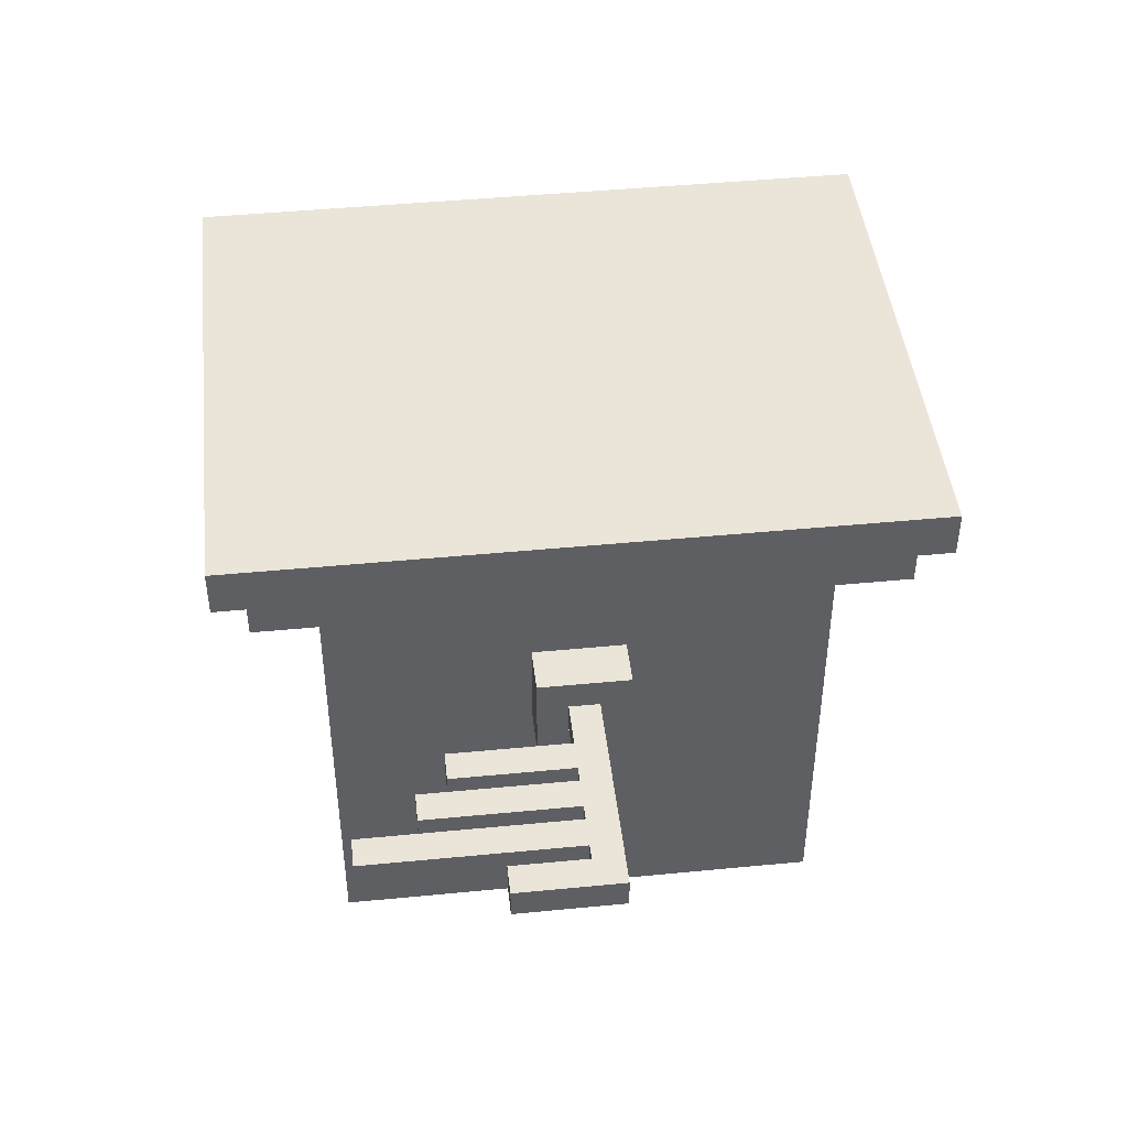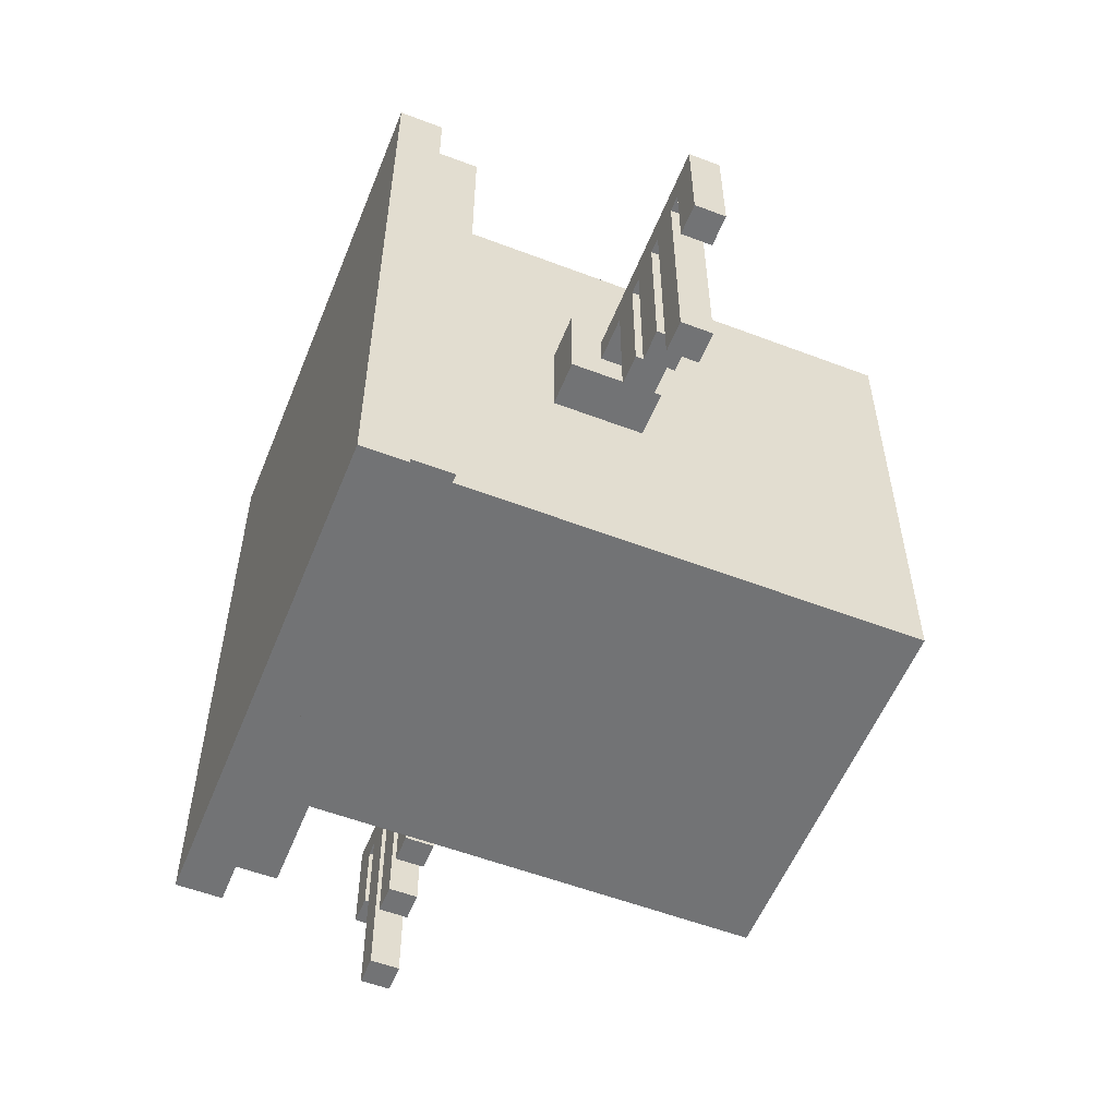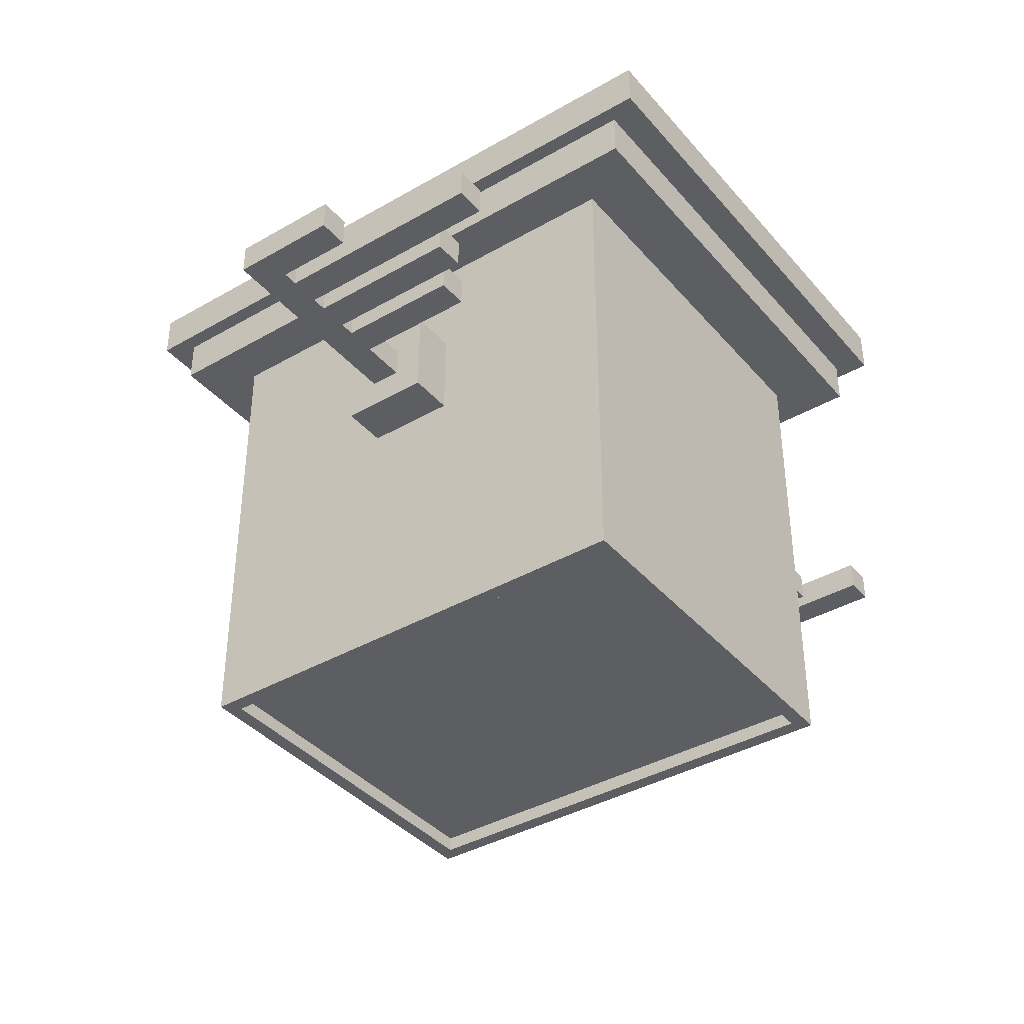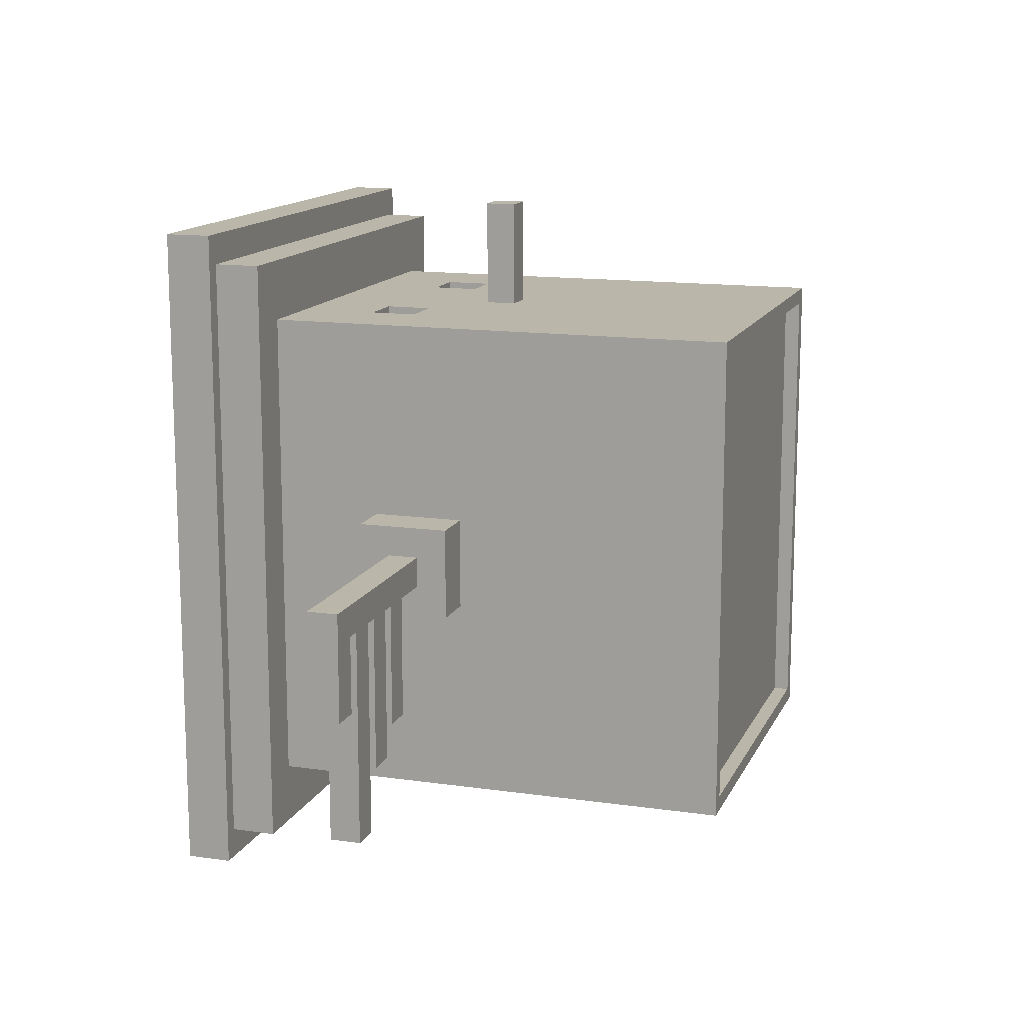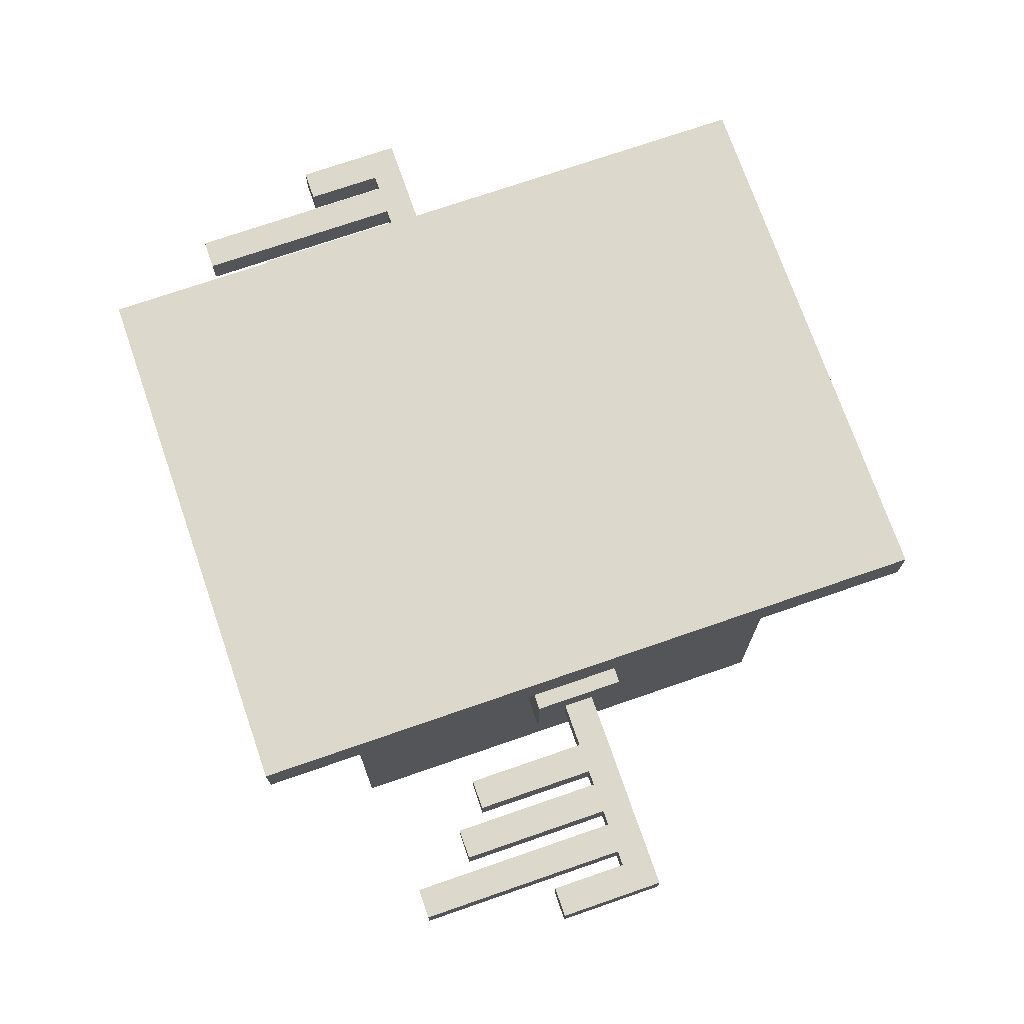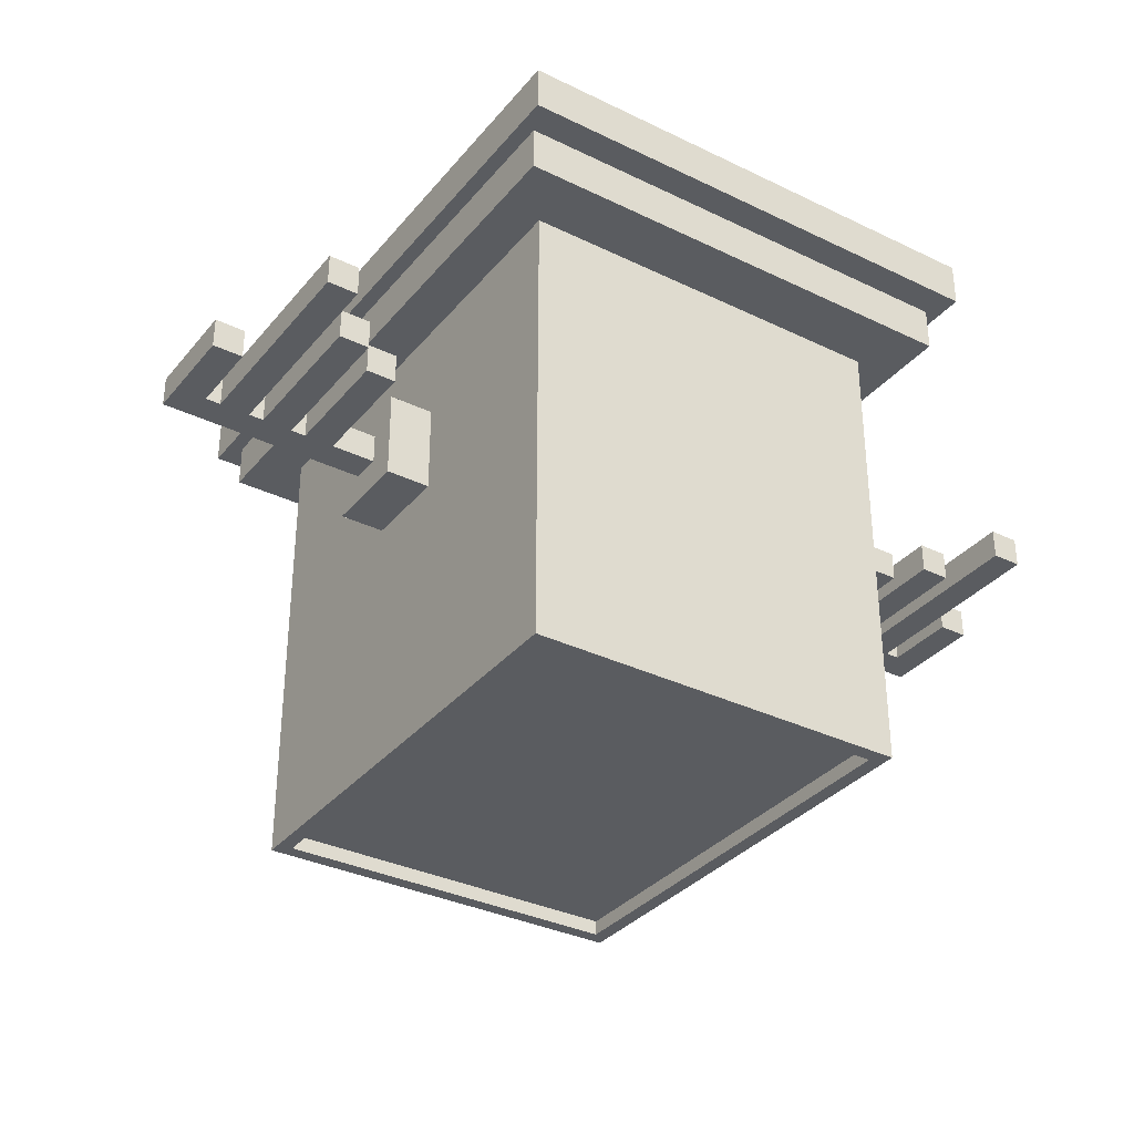
<metadata>
{"format":"obj","ext":"obj","renderer":"f3d","projection":"perspective","resolution":1024,"background":"white","views":[{"elev":45.1,"azim":-96.4,"up":"+Y"},{"elev":-55.9,"azim":-111.8,"up":"+Z"},{"elev":-38.8,"azim":125.9,"up":"+Y"},{"elev":13.8,"azim":-72.2,"up":"+Z"},{"elev":72.7,"azim":-109.1,"up":"+Y"},{"elev":-33.8,"azim":146.6,"up":"+Y"}]}
</metadata>
<code>
v -30 36 1
v -30 36 -6
v -30 38 1
v -30 38 -6
v -27 36 -1
v -27 36 -15
v -27 38 -1
v -27 38 -15
v -24 36 -1
v -24 36 -11
v -24 38 -1
v -24 38 -11
v -21 36 -1
v -21 36 -9
v -21 38 -1
v -21 38 -9
v -17 50 22
v -17 50 -22
v -17 53 22
v -17 53 -22
v -16 34 3
v -16 34 -3
v -16 36 1
v -16 36 -1
v -16 38 1
v -16 38 -1
v -16 40 3
v -16 40 -3
v -16 47 20
v -16 47 -20
v -16 50 20
v -16 50 -20
v -13 16 16
v -13 16 -16
v -13 34 3
v -13 34 -3
v -13 40 3
v -13 40 -3
v -13 47 16
v -13 47 -16
v -5 39 16
v -5 39 15
v -5 42 16
v -5 42 15
v -1 34 23
v -1 34 16
v -1 36 23
v -1 36 16
v 8 39 16
v 8 39 15
v 8 42 16
v 8 42 15
v 12 16 15
v 12 16 -15
v 12 17 15
v 12 17 -15
v 19 36 -1
v 19 36 -9
v 19 38 -1
v 19 38 -9
v 22 36 -1
v 22 36 -11
v 22 38 -1
v 22 38 -11
v 25 36 -1
v 25 36 -15
v 25 38 -1
v 25 38 -15
v 28 36 -1
v 28 36 -6
v 28 38 -1
v 28 38 -6
v -28 36 -1
v -28 36 -6
v -28 38 -1
v -28 38 -6
v -25 36 -1
v -25 36 -15
v -25 38 -1
v -25 38 -15
v -22 36 -1
v -22 36 -11
v -22 38 -1
v -22 38 -11
v -19 36 -1
v -19 36 -9
v -19 38 -1
v -19 38 -9
v -12 16 15
v -12 16 -15
v -12 17 15
v -12 17 -15
v -8 39 16
v -8 39 15
v -8 42 16
v -8 42 15
v 1 34 23
v 1 34 16
v 1 36 23
v 1 36 16
v 5 39 16
v 5 39 15
v 5 42 16
v 5 42 15
v 13 16 16
v 13 16 -16
v 13 34 3
v 13 34 -3
v 13 40 3
v 13 40 -3
v 13 47 16
v 13 47 -16
v 16 34 3
v 16 34 -3
v 16 36 1
v 16 36 -1
v 16 38 1
v 16 38 -1
v 16 40 3
v 16 40 -3
v 16 47 20
v 16 47 -20
v 16 50 20
v 16 50 -20
v 17 50 22
v 17 50 -22
v 17 53 22
v 17 53 -22
v 21 36 -1
v 21 36 -9
v 21 38 -1
v 21 38 -9
v 24 36 -1
v 24 36 -11
v 24 38 -1
v 24 38 -11
v 27 36 -1
v 27 36 -15
v 27 38 -1
v 27 38 -15
v 30 36 1
v 30 36 -6
v 30 38 1
v 30 38 -6
v -1 34 23
v -1 36 23
v 1 34 23
v 1 36 23
v -17 50 22
v -17 53 22
v 17 50 22
v 17 53 22
v -16 47 20
v -16 50 20
v 16 47 20
v 16 50 20
v -13 16 16
v -13 47 16
v -8 39 16
v -8 42 16
v -5 39 16
v -5 42 16
v -1 34 16
v -1 36 16
v 1 34 16
v 1 36 16
v 5 39 16
v 5 42 16
v 8 39 16
v 8 42 16
v 13 16 16
v 13 47 16
v -8 39 15
v -8 42 15
v -5 39 15
v -5 42 15
v 5 39 15
v 5 42 15
v 8 39 15
v 8 42 15
v -16 34 3
v -16 40 3
v -13 34 3
v -13 40 3
v 13 34 3
v 13 40 3
v 16 34 3
v 16 40 3
v -30 36 1
v -30 38 1
v -16 36 1
v -16 38 1
v 16 36 1
v 16 38 1
v 30 36 1
v 30 38 1
v -12 16 -15
v -12 17 -15
v 12 16 -15
v 12 17 -15
v -12 16 15
v -12 17 15
v 12 16 15
v 12 17 15
v -28 36 -1
v -28 38 -1
v -27 36 -1
v -27 38 -1
v -25 36 -1
v -25 38 -1
v -24 36 -1
v -24 38 -1
v -22 36 -1
v -22 38 -1
v -21 36 -1
v -21 38 -1
v -19 36 -1
v -19 38 -1
v -16 36 -1
v -16 38 -1
v 16 36 -1
v 16 38 -1
v 19 36 -1
v 19 38 -1
v 21 36 -1
v 21 38 -1
v 22 36 -1
v 22 38 -1
v 24 36 -1
v 24 38 -1
v 25 36 -1
v 25 38 -1
v 27 36 -1
v 27 38 -1
v 28 36 -1
v 28 38 -1
v -16 34 -3
v -16 40 -3
v -13 34 -3
v -13 40 -3
v 13 34 -3
v 13 40 -3
v 16 34 -3
v 16 40 -3
v -30 36 -6
v -30 38 -6
v -28 36 -6
v -28 38 -6
v 28 36 -6
v 28 38 -6
v 30 36 -6
v 30 38 -6
v -21 36 -9
v -21 38 -9
v -19 36 -9
v -19 38 -9
v 19 36 -9
v 19 38 -9
v 21 36 -9
v 21 38 -9
v -24 36 -11
v -24 38 -11
v -22 36 -11
v -22 38 -11
v 22 36 -11
v 22 38 -11
v 24 36 -11
v 24 38 -11
v -27 36 -15
v -27 38 -15
v -25 36 -15
v -25 38 -15
v 25 36 -15
v 25 38 -15
v 27 36 -15
v 27 38 -15
v -13 16 -16
v -13 47 -16
v 13 16 -16
v 13 47 -16
v -16 47 -20
v -16 50 -20
v 16 47 -20
v 16 50 -20
v -17 50 -22
v -17 53 -22
v 17 50 -22
v 17 53 -22
v -13 16 16
v 13 16 16
v -12 16 15
v 12 16 15
v -12 16 -15
v 12 16 -15
v -13 16 -16
v 13 16 -16
v -12 17 15
v 12 17 15
v -12 17 -15
v 12 17 -15
v -1 34 23
v 1 34 23
v -1 34 16
v 1 34 16
v -16 34 3
v -13 34 3
v 13 34 3
v 16 34 3
v -16 34 -3
v -13 34 -3
v 13 34 -3
v 16 34 -3
v -30 36 1
v -16 36 1
v 16 36 1
v 30 36 1
v -28 36 -1
v -27 36 -1
v -25 36 -1
v -24 36 -1
v -22 36 -1
v -21 36 -1
v -19 36 -1
v -16 36 -1
v 16 36 -1
v 19 36 -1
v 21 36 -1
v 22 36 -1
v 24 36 -1
v 25 36 -1
v 27 36 -1
v 28 36 -1
v -30 36 -6
v -28 36 -6
v 28 36 -6
v 30 36 -6
v -21 36 -9
v -19 36 -9
v 19 36 -9
v 21 36 -9
v -24 36 -11
v -22 36 -11
v 22 36 -11
v 24 36 -11
v -27 36 -15
v -25 36 -15
v 25 36 -15
v 27 36 -15
v -8 42 16
v -5 42 16
v 5 42 16
v 8 42 16
v -8 42 15
v -5 42 15
v 5 42 15
v 8 42 15
v -16 47 20
v 16 47 20
v -13 47 16
v 13 47 16
v -13 47 -16
v 13 47 -16
v -16 47 -20
v 16 47 -20
v -17 50 22
v 17 50 22
v -16 50 21
v 16 50 21
v -16 50 20
v 16 50 20
v -16 50 -20
v 16 50 -20
v -16 50 -21
v 16 50 -21
v -17 50 -22
v 17 50 -22
v -1 36 23
v 1 36 23
v -1 36 16
v 1 36 16
v -30 38 1
v -16 38 1
v 16 38 1
v 30 38 1
v -28 38 -1
v -27 38 -1
v -25 38 -1
v -24 38 -1
v -22 38 -1
v -21 38 -1
v -19 38 -1
v -16 38 -1
v 16 38 -1
v 19 38 -1
v 21 38 -1
v 22 38 -1
v 24 38 -1
v 25 38 -1
v 27 38 -1
v 28 38 -1
v -30 38 -6
v -28 38 -6
v 28 38 -6
v 30 38 -6
v -21 38 -9
v -19 38 -9
v 19 38 -9
v 21 38 -9
v -24 38 -11
v -22 38 -11
v 22 38 -11
v 24 38 -11
v -27 38 -15
v -25 38 -15
v 25 38 -15
v 27 38 -15
v -8 39 16
v -5 39 16
v 5 39 16
v 8 39 16
v -8 39 15
v -5 39 15
v 5 39 15
v 8 39 15
v -16 40 3
v -13 40 3
v 13 40 3
v 16 40 3
v -16 40 -3
v -13 40 -3
v 13 40 -3
v 16 40 -3
v -17 53 22
v 17 53 22
v -17 53 -22
v 17 53 -22
f 3 2 1
f 4 2 3
f 7 6 5
f 8 6 7
f 11 10 9
f 12 10 11
f 15 14 13
f 16 14 15
f 19 18 17
f 20 18 19
f 23 22 21
f 24 22 23
f 25 23 21
f 26 22 24
f 27 25 21
f 27 26 25
f 28 22 26
f 28 26 27
f 31 30 29
f 32 30 31
f 35 34 33
f 36 34 35
f 37 35 33
f 38 34 36
f 39 37 33
f 39 38 37
f 40 34 38
f 40 38 39
f 43 42 41
f 44 42 43
f 47 46 45
f 48 46 47
f 51 50 49
f 52 50 51
f 55 54 53
f 56 54 55
f 59 58 57
f 60 58 59
f 63 62 61
f 64 62 63
f 67 66 65
f 68 66 67
f 71 70 69
f 72 70 71
f 73 74 75
f 75 74 76
f 77 78 79
f 79 78 80
f 81 82 83
f 83 82 84
f 85 86 87
f 87 86 88
f 89 90 91
f 91 90 92
f 93 94 95
f 95 94 96
f 97 98 99
f 99 98 100
f 101 102 103
f 103 102 104
f 105 106 107
f 107 106 108
f 105 107 109
f 108 106 110
f 105 109 111
f 109 110 111
f 110 106 112
f 111 110 112
f 113 114 115
f 115 114 116
f 113 115 117
f 116 114 118
f 113 117 119
f 117 118 119
f 118 114 120
f 119 118 120
f 121 122 123
f 123 122 124
f 125 126 127
f 127 126 128
f 129 130 131
f 131 130 132
f 133 134 135
f 135 134 136
f 137 138 139
f 139 138 140
f 141 142 143
f 143 142 144
f 147 146 145
f 148 146 147
f 151 150 149
f 152 150 151
f 155 154 153
f 156 154 155
f 159 158 157
f 160 158 159
f 161 159 157
f 162 158 160
f 163 161 157
f 163 162 161
f 164 162 163
f 165 163 157
f 166 162 164
f 167 162 166
f 167 166 165
f 168 158 162
f 168 162 167
f 169 167 165
f 170 158 168
f 171 169 165
f 171 170 169
f 171 165 157
f 172 158 170
f 172 170 171
f 175 174 173
f 176 174 175
f 179 178 177
f 180 178 179
f 183 182 181
f 184 182 183
f 187 186 185
f 188 186 187
f 191 190 189
f 192 190 191
f 195 194 193
f 196 194 195
f 199 198 197
f 200 198 199
f 201 202 203
f 203 202 204
f 205 206 207
f 207 206 208
f 209 210 211
f 211 210 212
f 213 214 215
f 215 214 216
f 217 218 219
f 219 218 220
f 221 222 223
f 223 222 224
f 225 226 227
f 227 226 228
f 229 230 231
f 231 230 232
f 233 234 235
f 235 234 236
f 237 238 239
f 239 238 240
f 241 242 243
f 243 242 244
f 245 246 247
f 247 246 248
f 249 250 251
f 251 250 252
f 253 254 255
f 255 254 256
f 257 258 259
f 259 258 260
f 261 262 263
f 263 262 264
f 265 266 267
f 267 266 268
f 269 270 271
f 271 270 272
f 273 274 275
f 275 274 276
f 277 278 279
f 279 278 280
f 281 282 283
f 283 282 284
f 285 286 287
f 287 286 288
f 291 290 289
f 292 290 291
f 293 291 289
f 294 290 292
f 295 293 289
f 295 294 293
f 296 290 294
f 296 294 295
f 299 298 297
f 300 298 299
f 303 302 301
f 304 302 303
f 309 306 305
f 310 306 309
f 311 308 307
f 312 308 311
f 317 314 313
f 318 314 317
f 319 314 318
f 320 314 319
f 321 314 320
f 322 314 321
f 323 314 322
f 324 314 323
f 325 316 315
f 326 316 325
f 327 316 326
f 328 316 327
f 329 316 328
f 330 316 329
f 331 316 330
f 332 316 331
f 333 317 313
f 334 317 333
f 335 316 332
f 336 316 335
f 337 323 322
f 338 323 337
f 339 327 326
f 340 327 339
f 341 321 320
f 342 321 341
f 343 329 328
f 344 329 343
f 345 319 318
f 346 319 345
f 347 331 330
f 348 331 347
f 353 350 349
f 354 350 353
f 355 352 351
f 356 352 355
f 359 358 357
f 360 358 359
f 361 359 357
f 362 358 360
f 363 361 357
f 363 362 361
f 364 358 362
f 364 362 363
f 367 366 365
f 368 366 367
f 369 367 365
f 369 368 367
f 370 366 368
f 370 368 369
f 371 369 365
f 372 366 370
f 373 371 365
f 373 372 371
f 374 366 372
f 374 372 373
f 375 373 365
f 375 374 373
f 376 366 374
f 376 374 375
f 377 378 379
f 379 378 380
f 381 382 385
f 385 382 386
f 386 382 387
f 387 382 388
f 388 382 389
f 389 382 390
f 390 382 391
f 391 382 392
f 383 384 393
f 393 384 394
f 394 384 395
f 395 384 396
f 396 384 397
f 397 384 398
f 398 384 399
f 399 384 400
f 381 385 401
f 401 385 402
f 400 384 403
f 403 384 404
f 390 391 405
f 405 391 406
f 394 395 407
f 407 395 408
f 388 389 409
f 409 389 410
f 396 397 411
f 411 397 412
f 386 387 413
f 413 387 414
f 398 399 415
f 415 399 416
f 417 418 421
f 421 418 422
f 419 420 423
f 423 420 424
f 425 426 429
f 429 426 430
f 427 428 431
f 431 428 432
f 433 434 435
f 435 434 436

</code>
